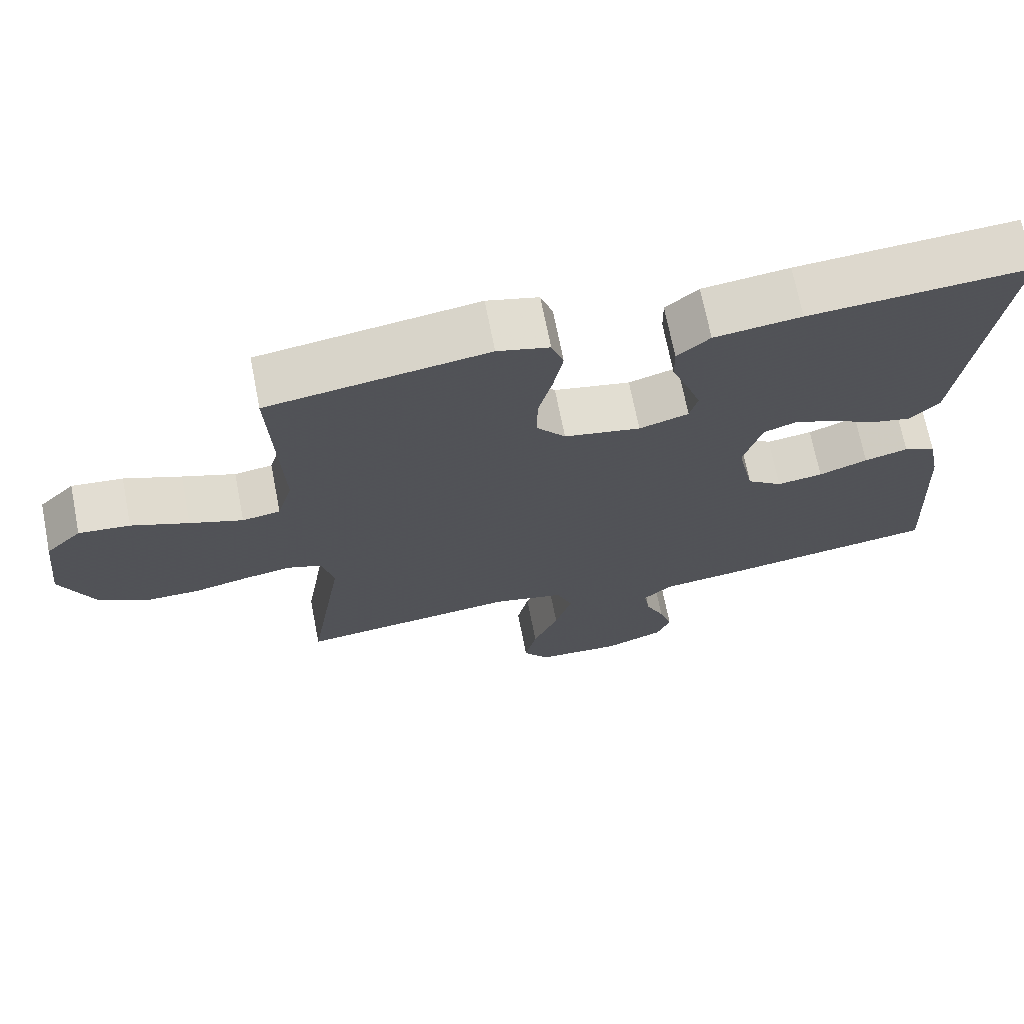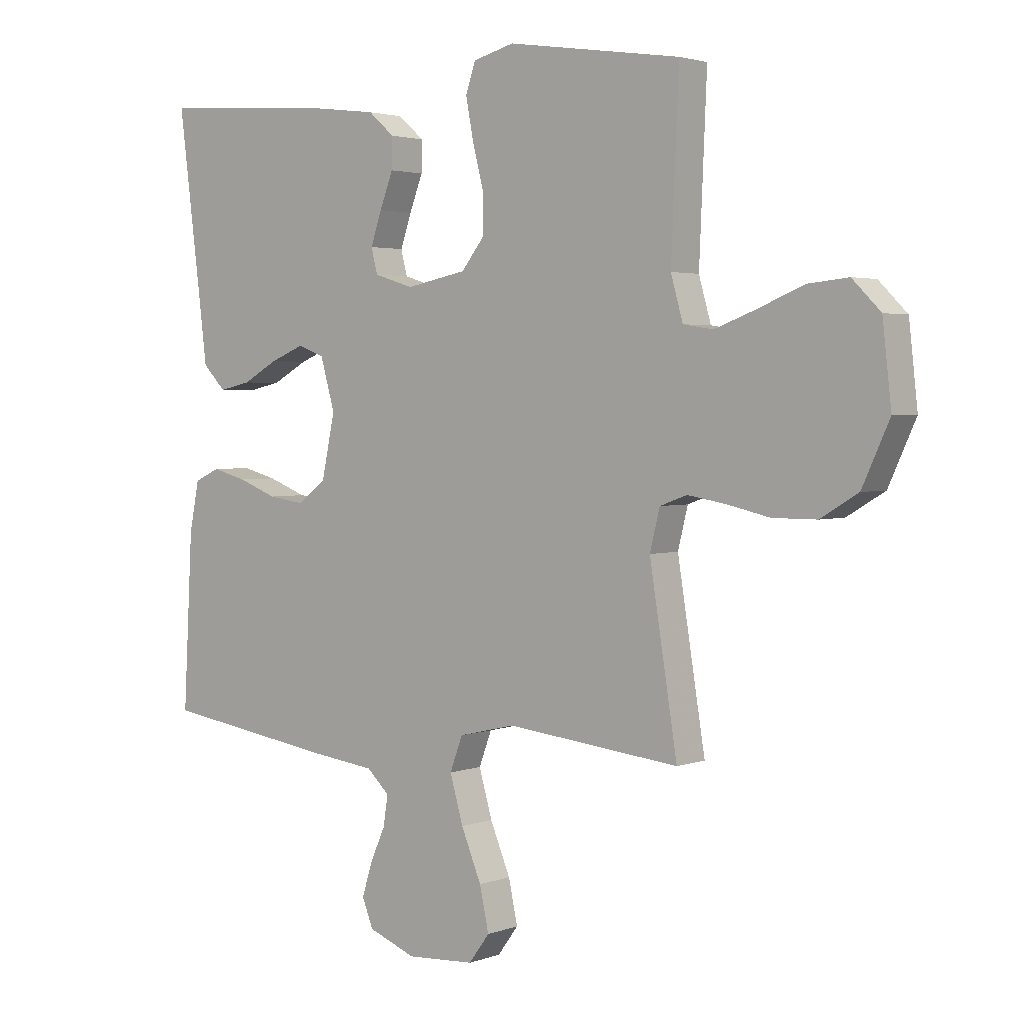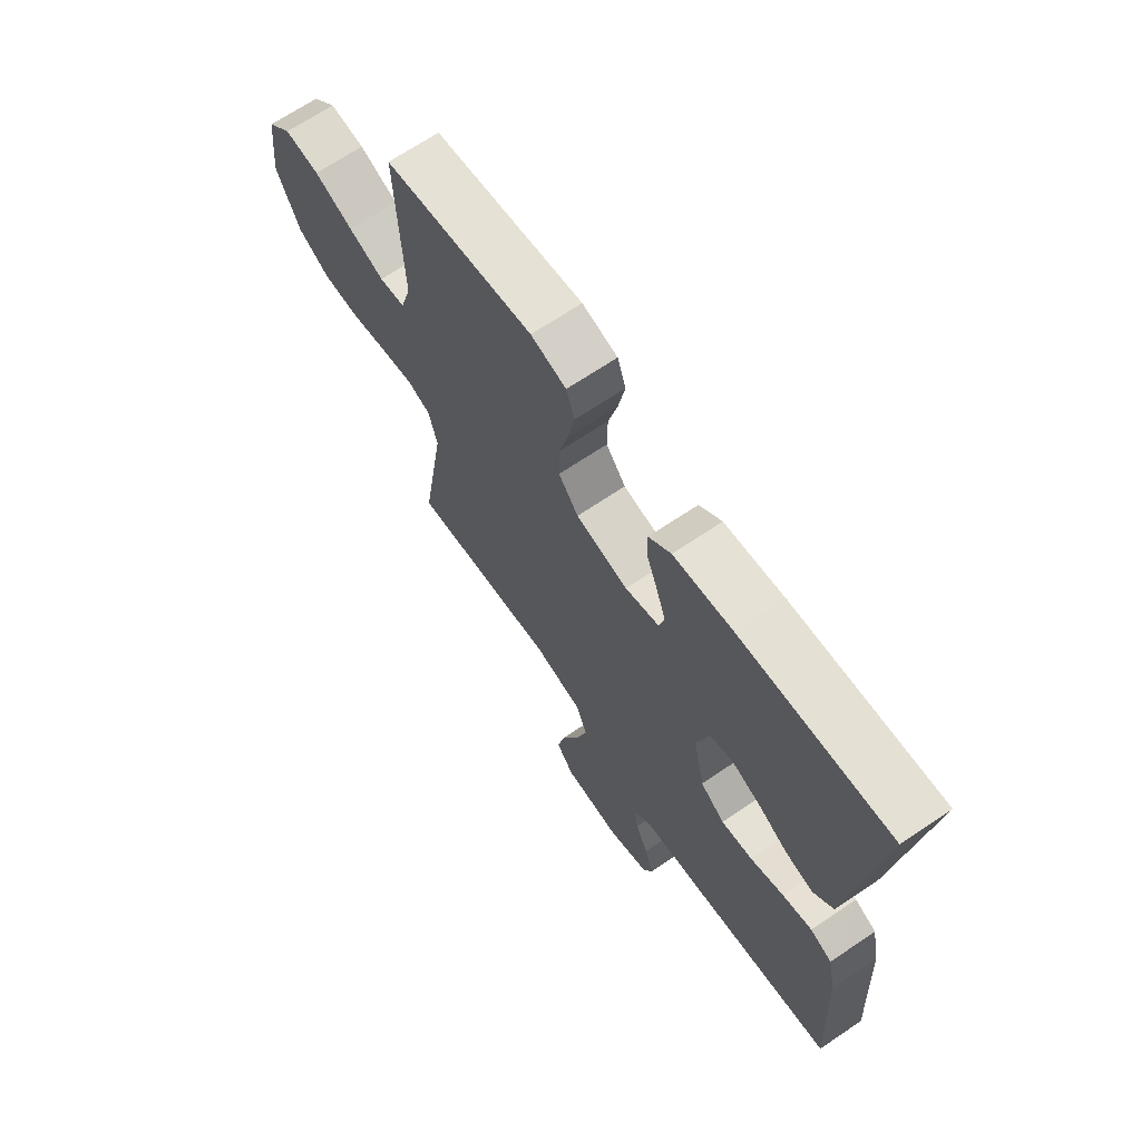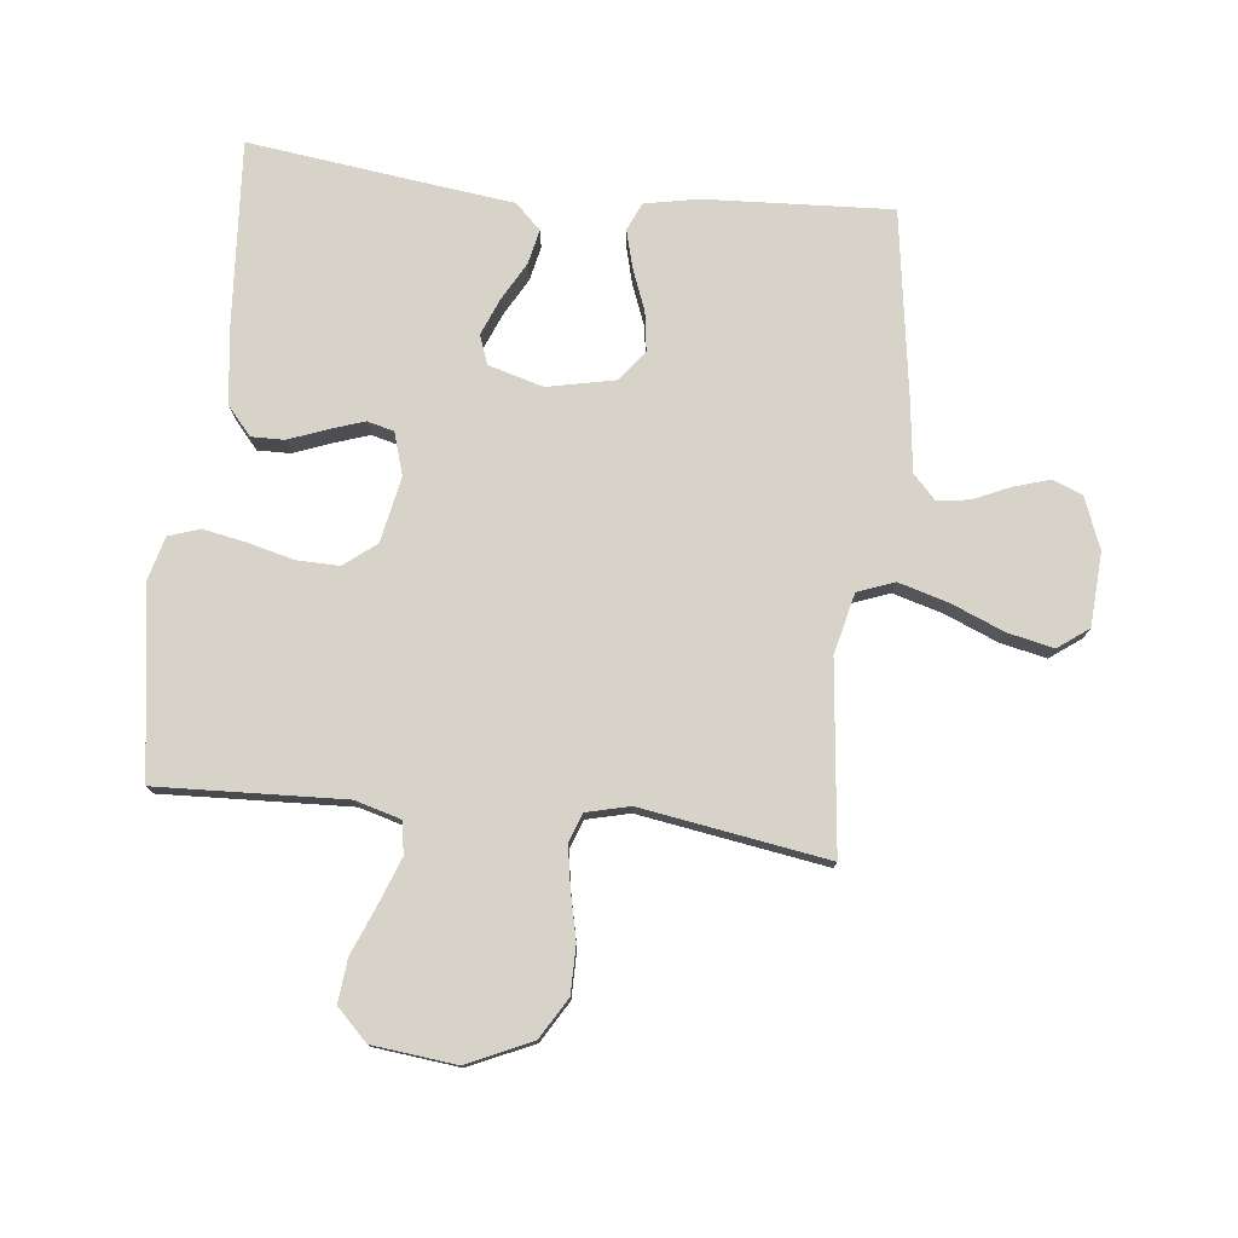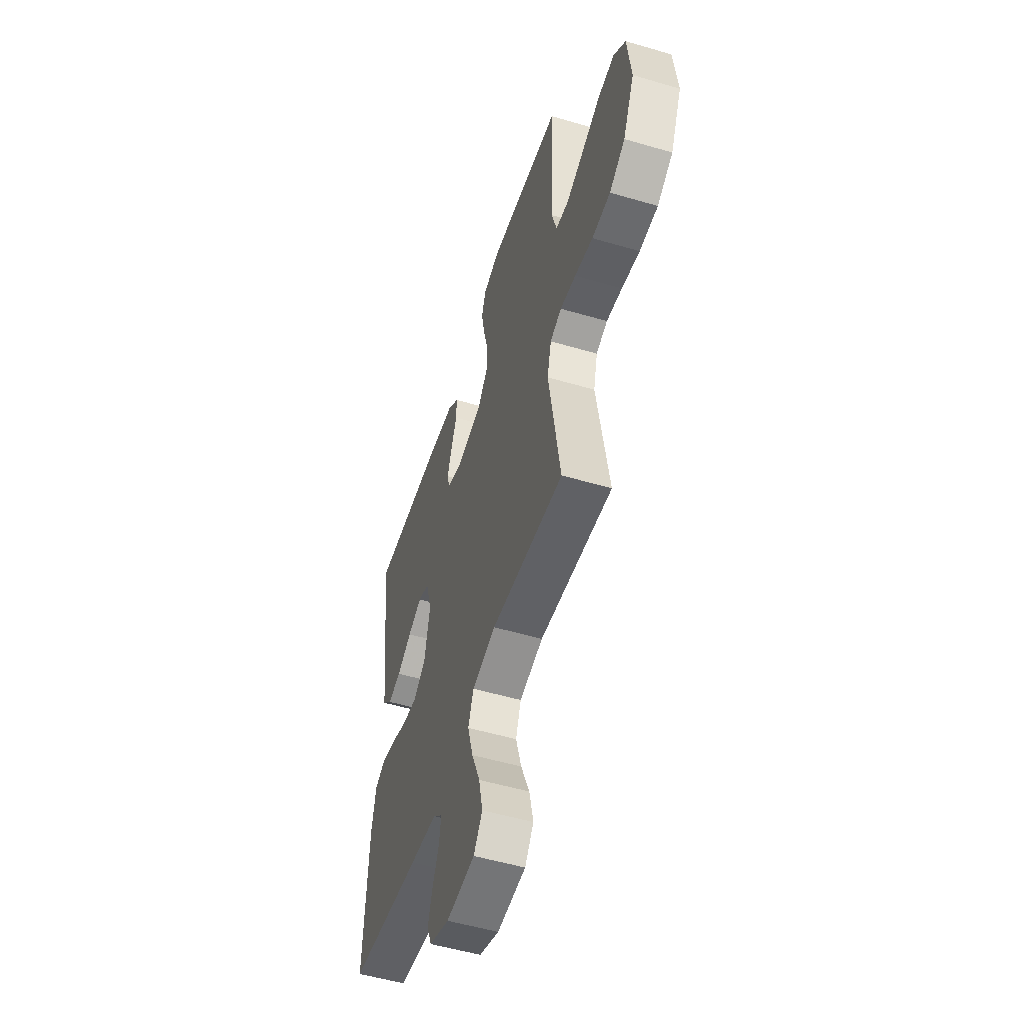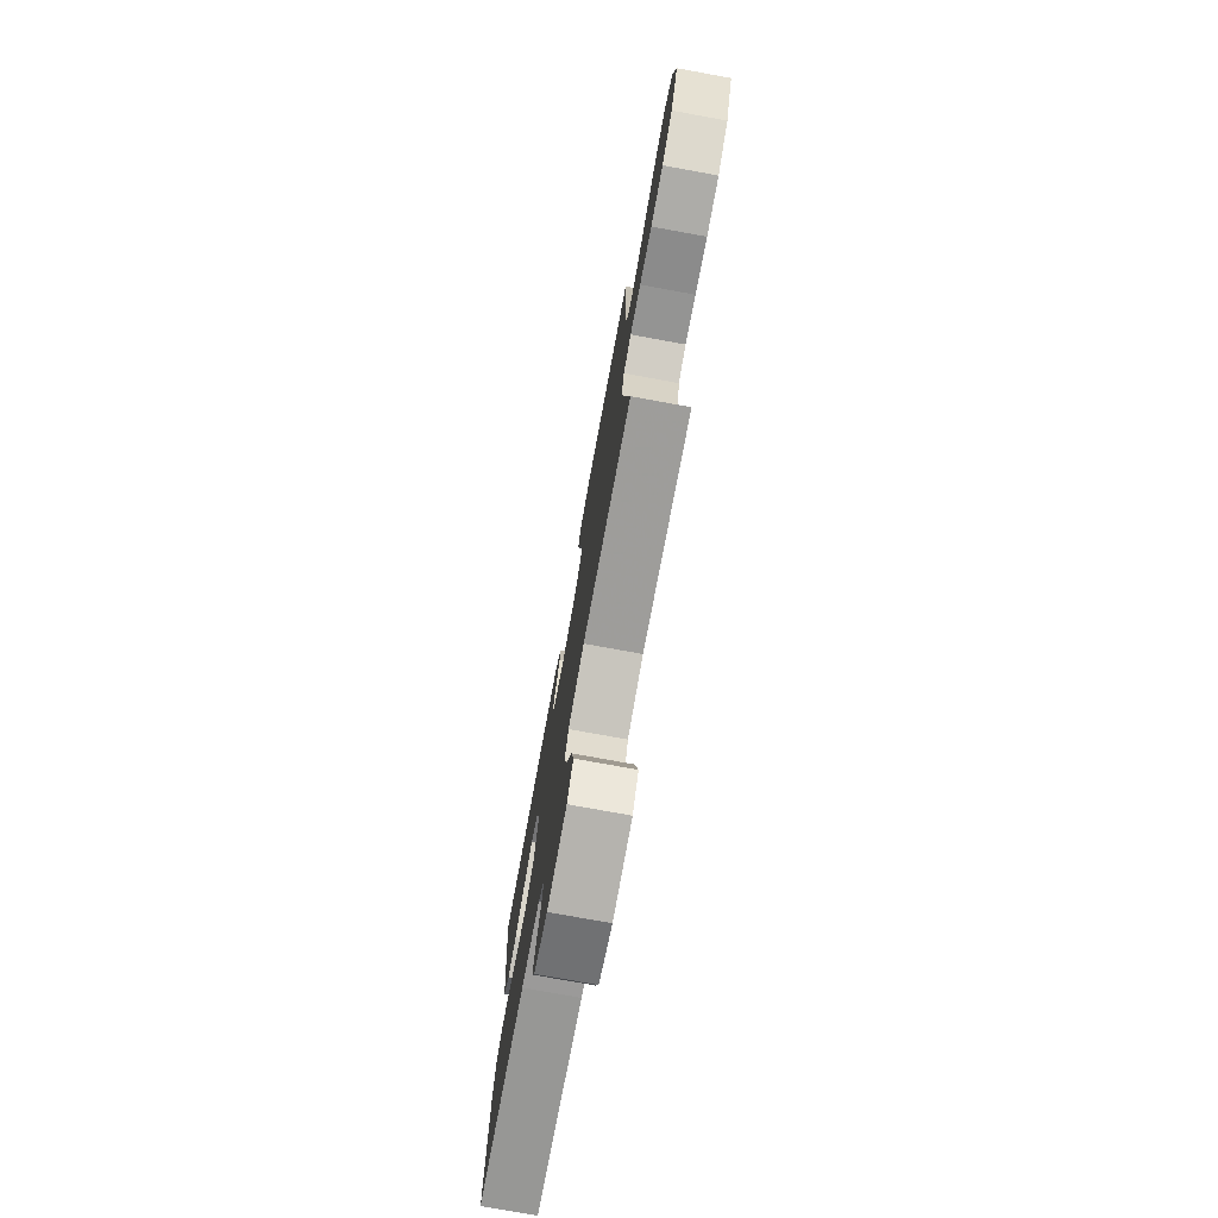
<metadata>
{"format":"obj","ext":"obj","renderer":"f3d","projection":"perspective","resolution":1024,"background":"white","views":[{"elev":70.1,"azim":168.9,"up":"+Z"},{"elev":2.7,"azim":38.7,"up":"+Z"},{"elev":67.9,"azim":-124.1,"up":"+Z"},{"elev":77.1,"azim":96.3,"up":"+Y"},{"elev":-53.1,"azim":72.5,"up":"+Z"},{"elev":-76.7,"azim":79.7,"up":"+Z"}]}
</metadata>
<code>
v -0.5 0.07 -0.5
v -0.484 0.07 -0.2
v -0.467 0.07 -0.115
v -0.423 0.07 -0.095
v -0.363 0.07 -0.111
v -0.296 0.07 -0.137
v -0.233 0.07 -0.146
v -0.184 0.07 -0.109
v -0.161 0.07 0
v -0.186 0.07 0.088
v -0.232 0.07 0.105
v -0.291 0.07 0.081
v -0.352 0.07 0.047
v -0.407 0.07 0.035
v -0.447 0.07 0.076
v -0.462 0.07 0.2
v -0.5 0.07 0.5
v -0.2 0.07 0.479
v -0.081 0.07 0.464
v -0.036 0.07 0.425
v -0.037 0.07 0.372
v -0.06 0.07 0.312
v -0.079 0.07 0.256
v -0.068 0.07 0.213
v 0 0.07 0.192
v 0.105 0.07 0.213
v 0.145 0.07 0.264
v 0.144 0.07 0.332
v 0.125 0.07 0.407
v 0.112 0.07 0.476
v 0.129 0.07 0.526
v 0.2 0.07 0.545
v 0.5 0.07 0.5
v 0.487 0.07 0.2
v 0.508 0.07 0.126
v 0.56 0.07 0.118
v 0.632 0.07 0.145
v 0.71 0.07 0.177
v 0.78 0.07 0.184
v 0.829 0.07 0.135
v 0.844 0.07 0
v 0.797 0.07 -0.103
v 0.732 0.07 -0.142
v 0.656 0.07 -0.142
v 0.581 0.07 -0.125
v 0.516 0.07 -0.114
v 0.469 0.07 -0.131
v 0.452 0.07 -0.2
v 0.5 0.07 -0.5
v 0.2 0.07 -0.467
v 0.102 0.07 -0.49
v 0.08 0.07 -0.549
v 0.103 0.07 -0.629
v 0.138 0.07 -0.714
v 0.154 0.07 -0.788
v 0.118 0.07 -0.837
v 0 0.07 -0.844
v -0.082 0.07 -0.812
v -0.101 0.07 -0.764
v -0.083 0.07 -0.706
v -0.057 0.07 -0.648
v -0.049 0.07 -0.596
v -0.088 0.07 -0.559
v -0.2 0.07 -0.545
v -0.5 0 -0.5
v -0.484 0 -0.2
v -0.467 0 -0.115
v -0.423 0 -0.095
v -0.363 0 -0.111
v -0.296 0 -0.137
v -0.233 0 -0.146
v -0.184 0 -0.109
v -0.161 0 0
v -0.186 0 0.088
v -0.232 0 0.105
v -0.291 0 0.081
v -0.352 0 0.047
v -0.407 0 0.035
v -0.447 0 0.076
v -0.462 0 0.2
v -0.5 0 0.5
v -0.2 0 0.479
v -0.081 0 0.464
v -0.036 0 0.425
v -0.037 0 0.372
v -0.06 0 0.312
v -0.079 0 0.256
v -0.068 0 0.213
v 0 0 0.192
v 0.105 0 0.213
v 0.145 0 0.264
v 0.144 0 0.332
v 0.125 0 0.407
v 0.112 0 0.476
v 0.129 0 0.526
v 0.2 0 0.545
v 0.5 0 0.5
v 0.487 0 0.2
v 0.508 0 0.126
v 0.56 0 0.118
v 0.632 0 0.145
v 0.71 0 0.177
v 0.78 0 0.184
v 0.829 0 0.135
v 0.844 0 0
v 0.797 0 -0.103
v 0.732 0 -0.142
v 0.656 0 -0.142
v 0.581 0 -0.125
v 0.516 0 -0.114
v 0.469 0 -0.131
v 0.452 0 -0.2
v 0.5 0 -0.5
v 0.2 0 -0.467
v 0.102 0 -0.49
v 0.08 0 -0.549
v 0.103 0 -0.629
v 0.138 0 -0.714
v 0.154 0 -0.788
v 0.118 0 -0.837
v 0 0 -0.844
v -0.082 0 -0.812
v -0.101 0 -0.764
v -0.083 0 -0.706
v -0.057 0 -0.648
v -0.049 0 -0.596
v -0.088 0 -0.559
v -0.2 0 -0.545
f 63 64 1 2
f 58 59 60 61
f 58 61 62
f 57 58 62
f 56 57 62
f 53 54 55 56
f 52 53 56 62
f 51 52 62 63
f 48 49 50
f 47 48 50 51
f 42 43 44 45
f 42 45 46
f 41 42 46
f 40 41 46
f 37 38 39 40
f 36 37 40 46
f 35 36 46 47
f 31 32 33 34
f 28 29 30 31
f 28 31 34 35
f 19 20 21 22
f 19 22 23
f 16 17 18 19
f 16 19 23
f 15 16 23 24
f 12 13 14 15
f 11 12 15 24
f 3 4 5 6
f 3 6 7
f 2 3 7
f 63 2 7
f 51 63 7 8
f 47 51 8 9
f 27 28 35 47
f 26 27 47
f 25 26 47 9
f 10 11 24 25
f 9 10 25
f 66 65 128 127
f 125 124 123 122
f 126 125 122
f 126 122 121
f 126 121 120
f 120 119 118 117
f 126 120 117 116
f 127 126 116 115
f 114 113 112
f 115 114 112 111
f 109 108 107 106
f 110 109 106
f 110 106 105
f 110 105 104
f 104 103 102 101
f 110 104 101 100
f 111 110 100 99
f 98 97 96 95
f 95 94 93 92
f 99 98 95 92
f 86 85 84 83
f 87 86 83
f 83 82 81 80
f 87 83 80
f 88 87 80 79
f 79 78 77 76
f 88 79 76 75
f 70 69 68 67
f 71 70 67
f 71 67 66
f 71 66 127
f 72 71 127 115
f 73 72 115 111
f 111 99 92 91
f 111 91 90
f 73 111 90 89
f 89 88 75 74
f 89 74 73
f 1 65 66 2
f 2 66 67 3
f 3 67 68 4
f 4 68 69 5
f 5 69 70 6
f 6 70 71 7
f 7 71 72 8
f 8 72 73 9
f 9 73 74 10
f 10 74 75 11
f 11 75 76 12
f 12 76 77 13
f 13 77 78 14
f 14 78 79 15
f 15 79 80 16
f 16 80 81 17
f 17 81 82 18
f 18 82 83 19
f 19 83 84 20
f 20 84 85 21
f 21 85 86 22
f 22 86 87 23
f 23 87 88 24
f 24 88 89 25
f 25 89 90 26
f 26 90 91 27
f 27 91 92 28
f 28 92 93 29
f 29 93 94 30
f 30 94 95 31
f 31 95 96 32
f 32 96 97 33
f 33 97 98 34
f 34 98 99 35
f 35 99 100 36
f 36 100 101 37
f 37 101 102 38
f 38 102 103 39
f 39 103 104 40
f 40 104 105 41
f 41 105 106 42
f 42 106 107 43
f 43 107 108 44
f 44 108 109 45
f 45 109 110 46
f 46 110 111 47
f 47 111 112 48
f 48 112 113 49
f 49 113 114 50
f 50 114 115 51
f 51 115 116 52
f 52 116 117 53
f 53 117 118 54
f 54 118 119 55
f 55 119 120 56
f 56 120 121 57
f 57 121 122 58
f 58 122 123 59
f 59 123 124 60
f 60 124 125 61
f 61 125 126 62
f 62 126 127 63
f 63 127 128 64
f 64 128 65 1

</code>
